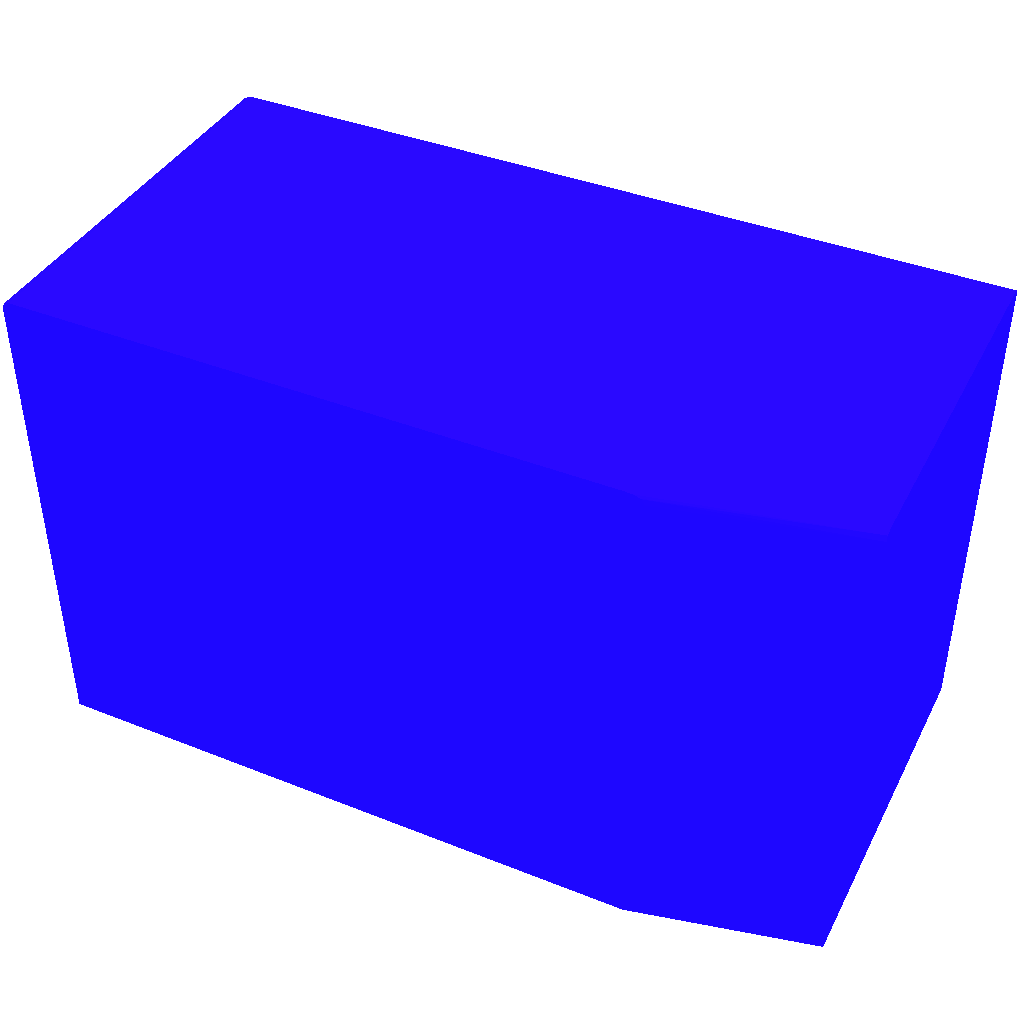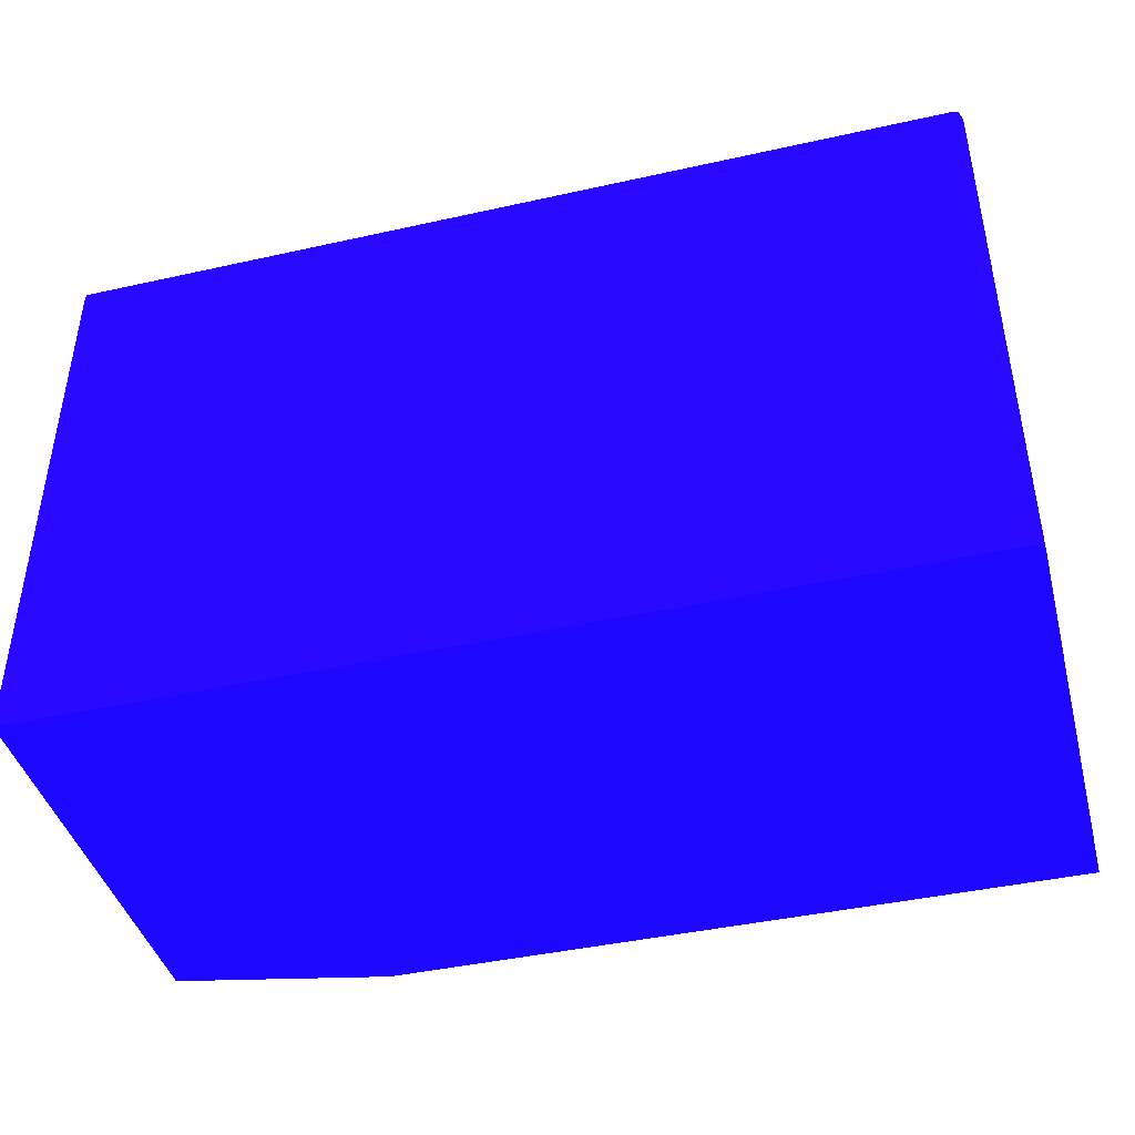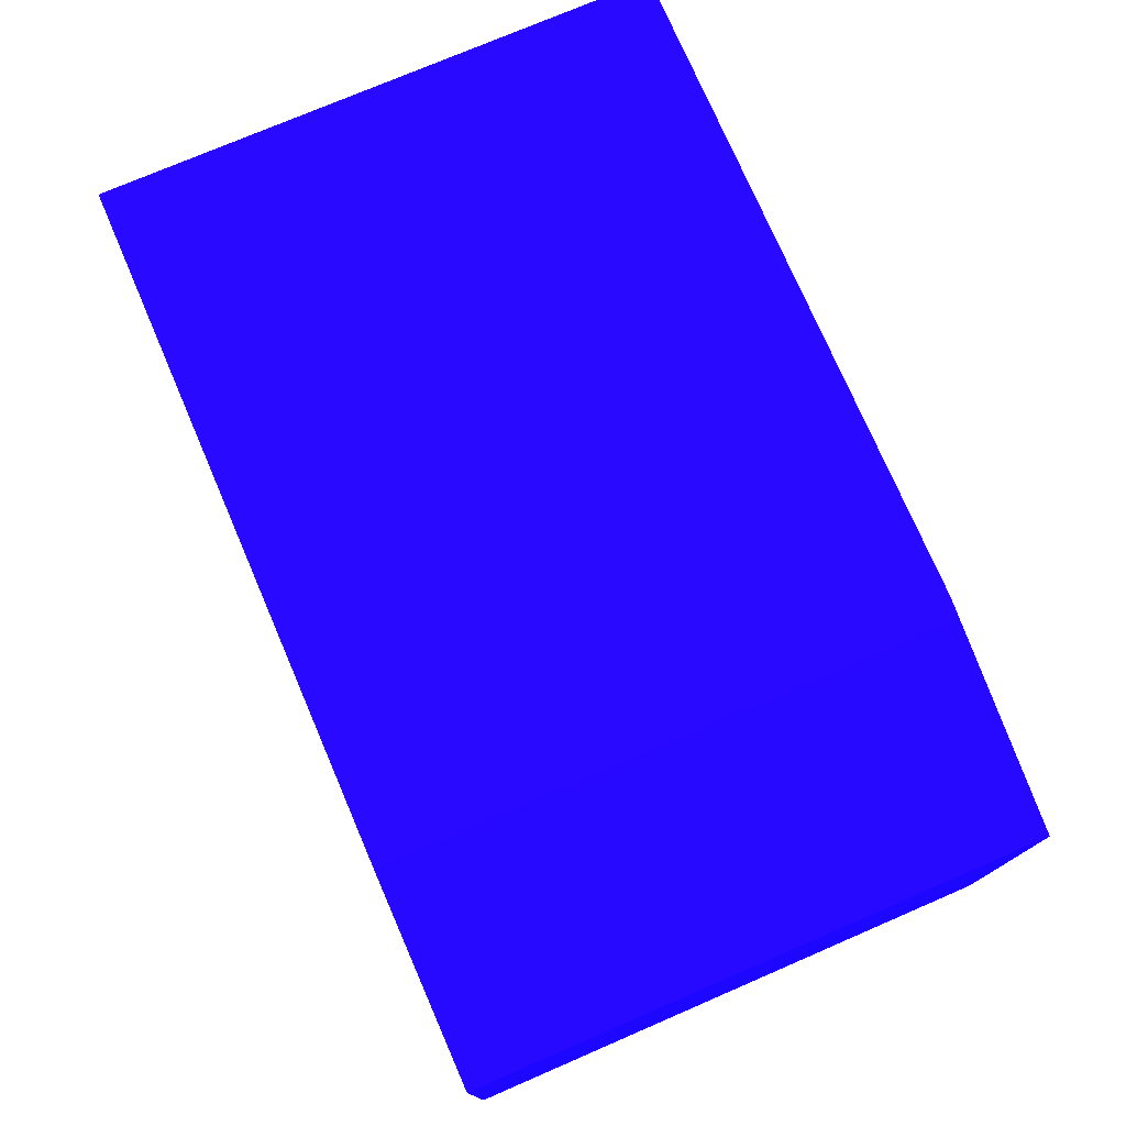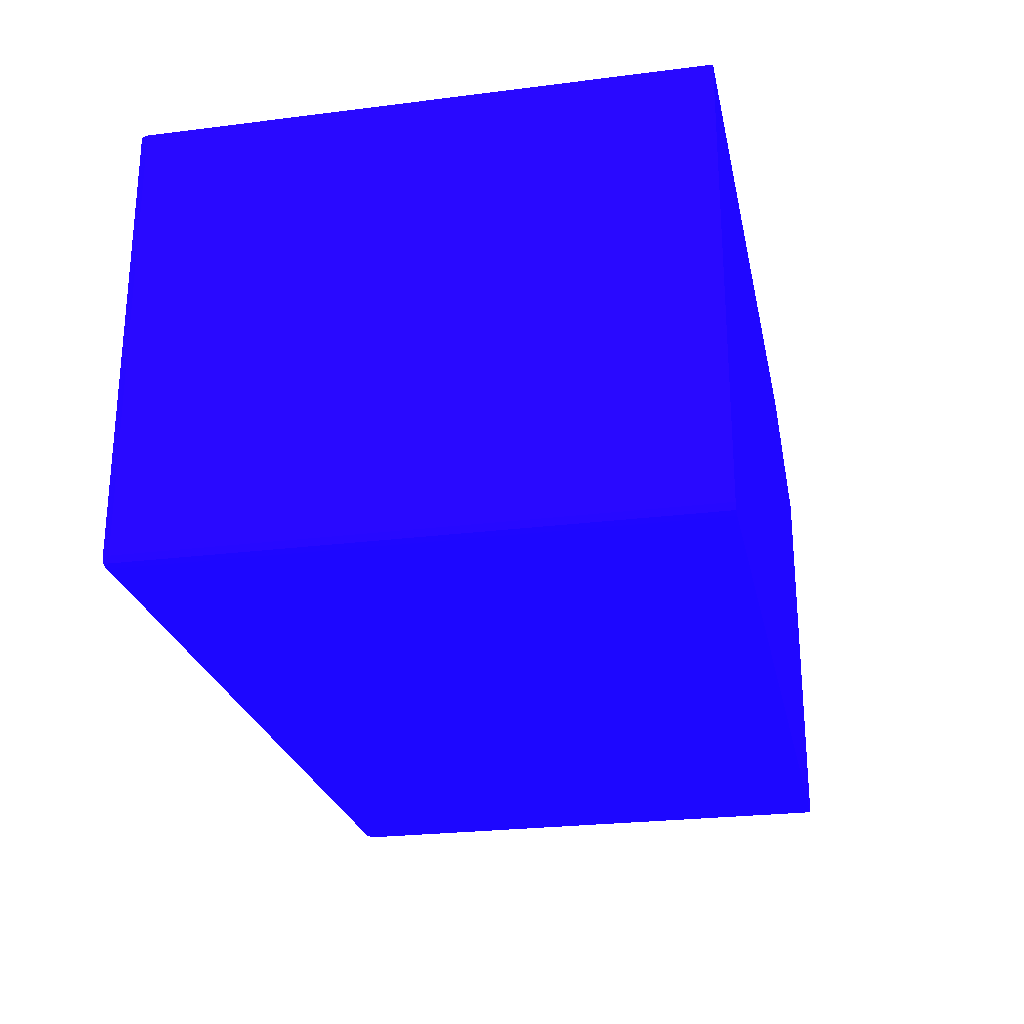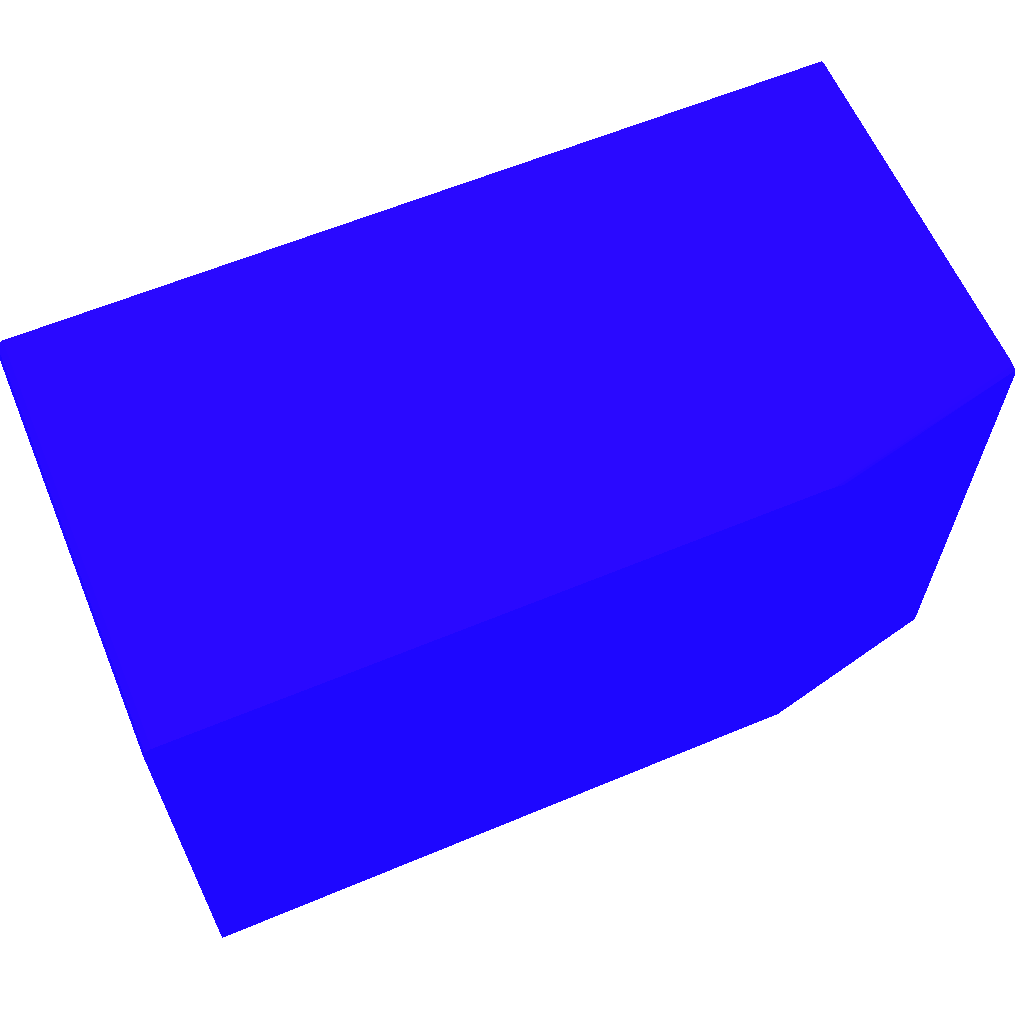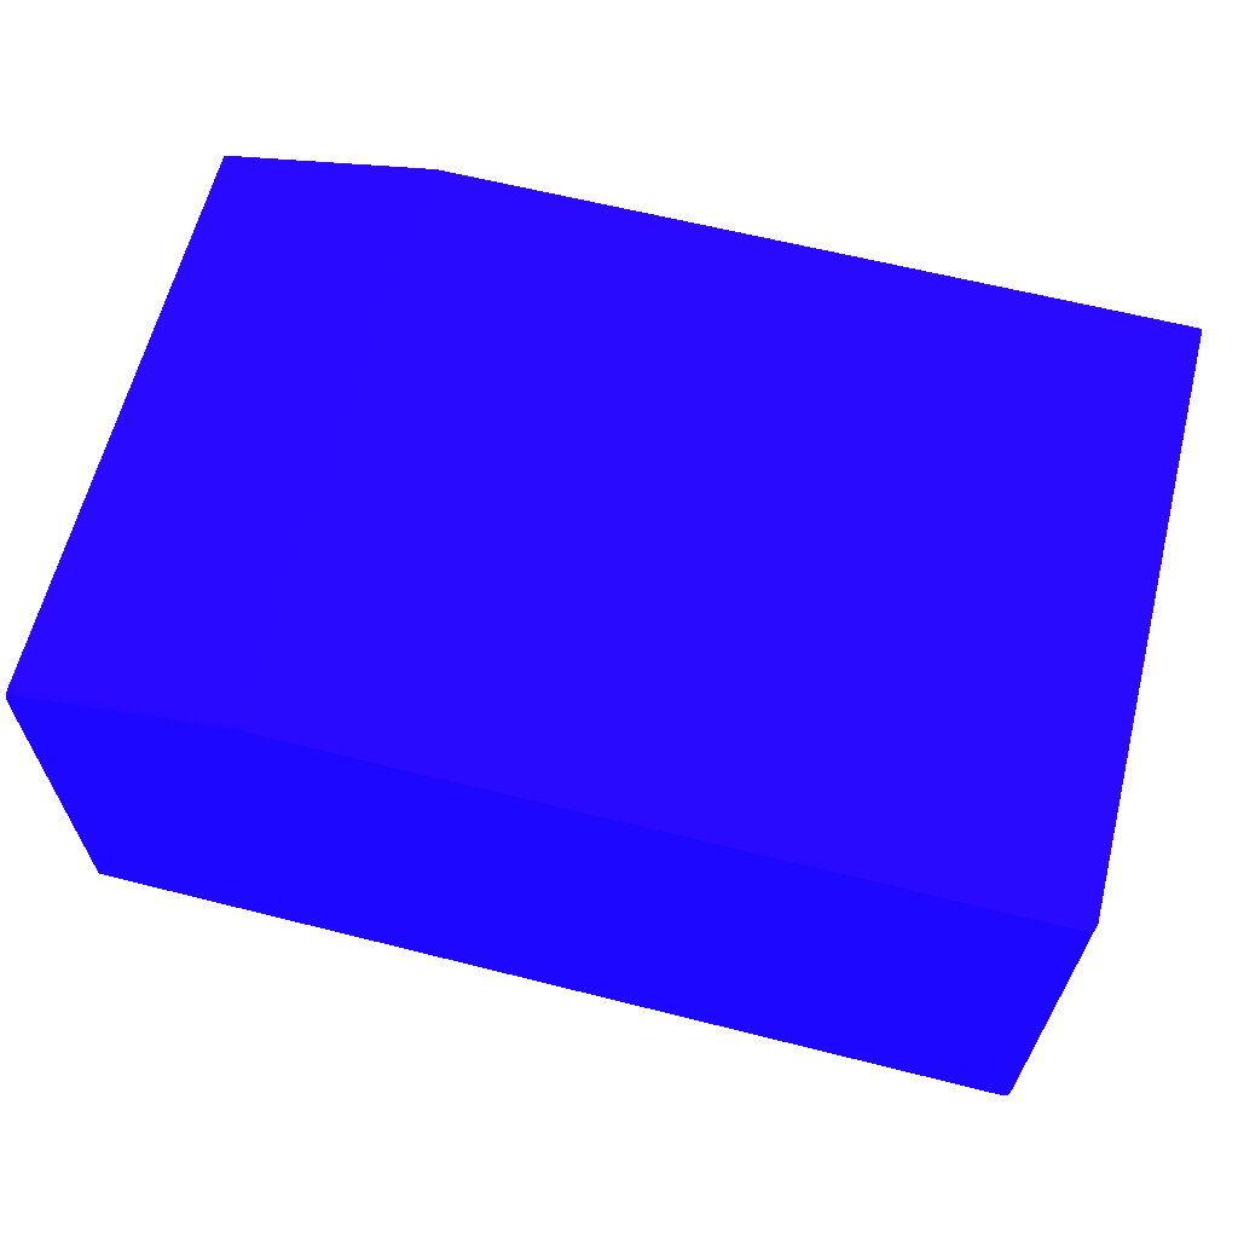
<metadata>
{"format":"obj","ext":"obj","renderer":"f3d","projection":"perspective","resolution":1024,"background":"white","views":[{"elev":40.5,"azim":25.9,"up":"+Y"},{"elev":-42.5,"azim":-165.1,"up":"+Y"},{"elev":75.5,"azim":66.7,"up":"+Z"},{"elev":-25.0,"azim":-78.4,"up":"+Z"},{"elev":62.2,"azim":-22.9,"up":"+Y"},{"elev":63.2,"azim":-165.7,"up":"+Z"}]}
</metadata>
<code>
v 0.001982 0.04022 -0.0214 0.08627 0.01961 0.8314
v 0.001982 0.04019 -0.021 0.08627 0.01961 0.8314
v 0.001982 0.04022 -0.0398 0.08627 0.01961 0.8314
v -0.008717 0.04022 -0.01849 0.08627 0.01961 0.8314
v 0.001982 0.04008 -0.02073 0.08627 0.01961 0.8314
v -0.008321 0.04019 -0.01849 0.08627 0.01961 0.8314
v 0.001982 0.04011 -0.04011 0.08627 0.01961 0.8314
v -0.0398 0.04022 -0.0398 0.08627 0.01961 0.8314
v -0.0398 0.04022 -0.01849 0.08627 0.01961 0.8314
v 0.001982 0.0398 -0.02066 0.08627 0.01961 0.8314
v -0.007937 0.0401 -0.01849 0.08627 0.01961 0.8314
v -0.007879 0.04008 -0.01849 0.08627 0.01961 0.8314
v 0.001982 0.0398 -0.04022 0.08627 0.01961 0.8314
v -0.0398 0.04011 -0.04011 0.08627 0.01961 0.8314
v -0.04007 0.04007 -0.04007 0.08627 0.01961 0.8314
v -0.04011 0.04011 -0.0398 0.08627 0.01961 0.8314
v -0.04011 0.04011 -0.01849 0.08627 0.01961 0.8314
v 0.001982 0.01348 -0.02066 0.08627 0.01961 0.8314
v -0.007734 0.0398 -0.01849 0.08627 0.01961 0.8314
v -0.00773 0.0394 -0.01849 0.08627 0.01961 0.8314
v 0.001982 0.01348 -0.04022 0.08627 0.01961 0.8314
v -0.0398 0.0398 -0.04022 0.08627 0.01961 0.8314
v -0.04011 0.0398 -0.04011 0.08627 0.01961 0.8314
v -0.04022 0.0398 -0.0398 0.08627 0.01961 0.8314
v -0.04019 0.03989 -0.01849 0.08627 0.01961 0.8314
v -0.00773 0.01348 -0.01849 0.08627 0.01961 0.8314
v -0.0398 0.01348 -0.04022 0.08627 0.01961 0.8314
v -0.04011 0.01348 -0.04011 0.08627 0.01961 0.8314
v -0.04013 0.01348 -0.04005 0.08627 0.01961 0.8314
v -0.04022 0.0398 -0.01849 0.08627 0.01961 0.8314
v -0.04022 0.01348 -0.0398 0.08627 0.01961 0.8314
v -0.04022 0.01348 -0.01849 0.08627 0.01961 0.8314
f 1 2 5
f 1 5 10
f 1 10 18
f 1 18 21
f 1 21 13
f 1 13 7
f 1 7 3
f 1 3 8
f 1 8 9
f 1 9 4
f 1 4 2
f 2 4 6
f 2 6 5
f 3 7 14
f 3 14 8
f 4 9 17
f 4 17 25
f 4 25 30
f 4 30 32
f 4 32 26
f 4 26 20
f 4 20 19
f 4 19 12
f 4 12 11
f 4 11 6
f 5 6 11
f 5 11 12
f 5 12 10
f 7 13 22
f 7 22 14
f 8 14 15
f 8 15 16
f 8 16 17
f 8 17 9
f 10 12 19
f 10 19 20
f 10 20 26
f 10 26 18
f 13 21 27
f 13 27 22
f 14 22 15
f 15 23 24
f 15 24 16
f 15 22 23
f 16 24 25
f 16 25 17
f 18 26 32
f 18 32 31
f 18 31 29
f 18 29 28
f 18 28 27
f 18 27 21
f 22 27 28
f 22 28 23
f 23 28 29
f 23 29 24
f 24 30 25
f 24 29 31
f 24 31 32
f 24 32 30

</code>
